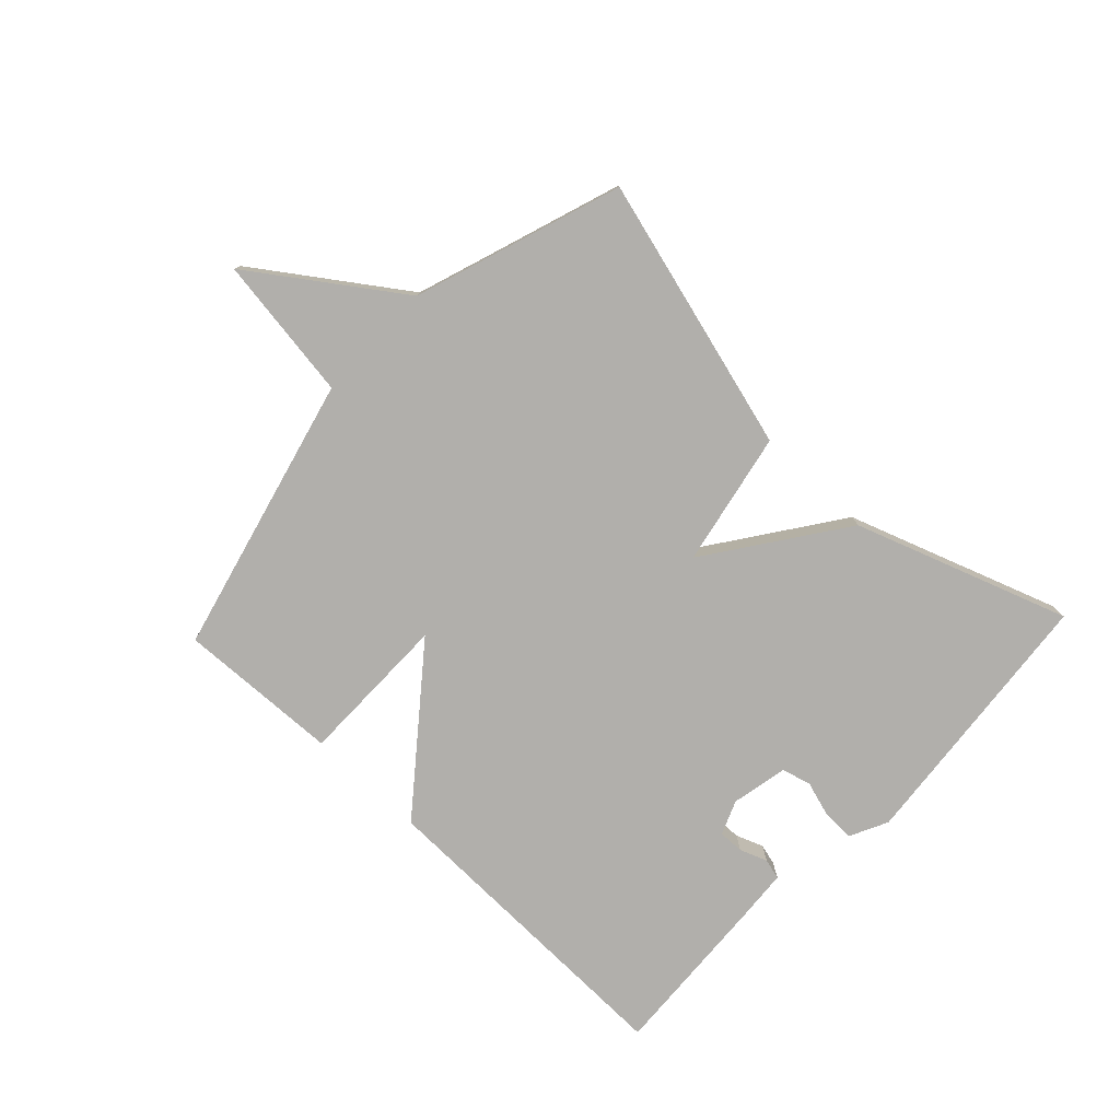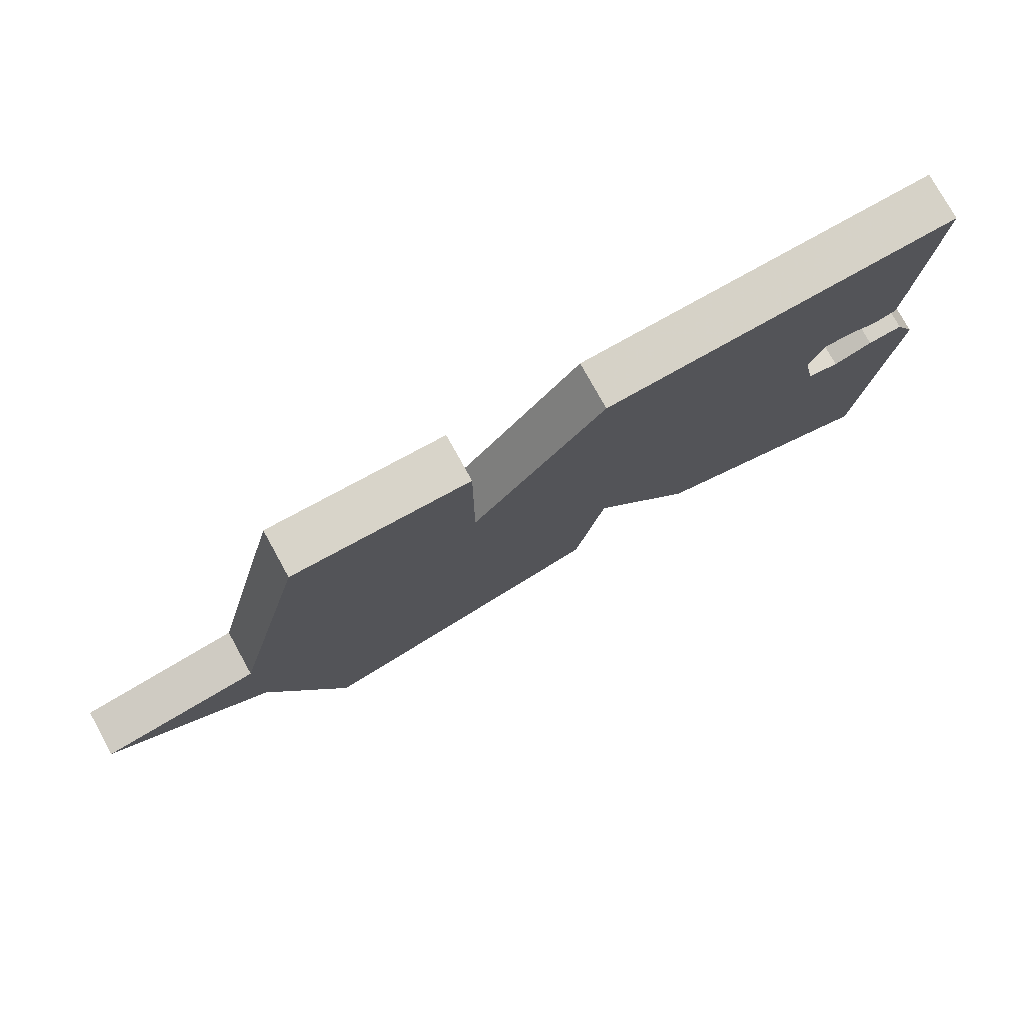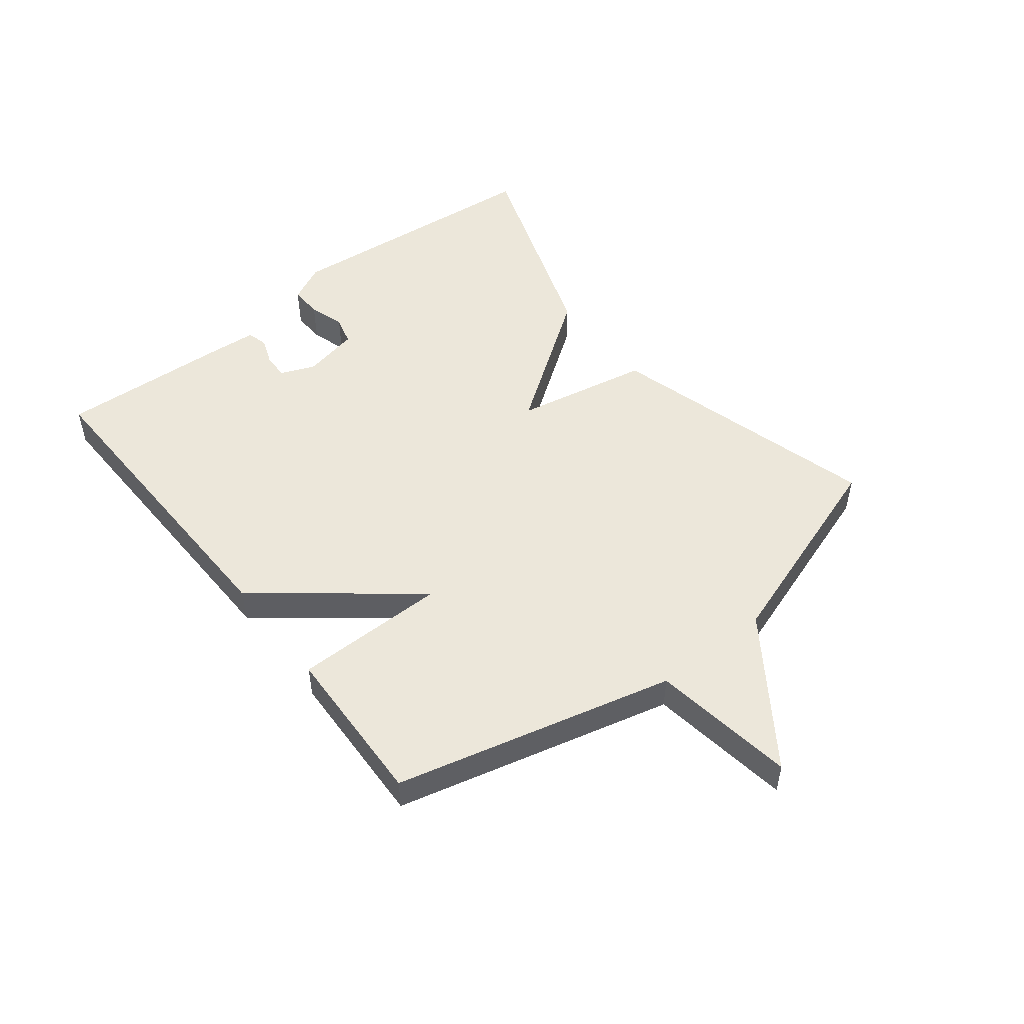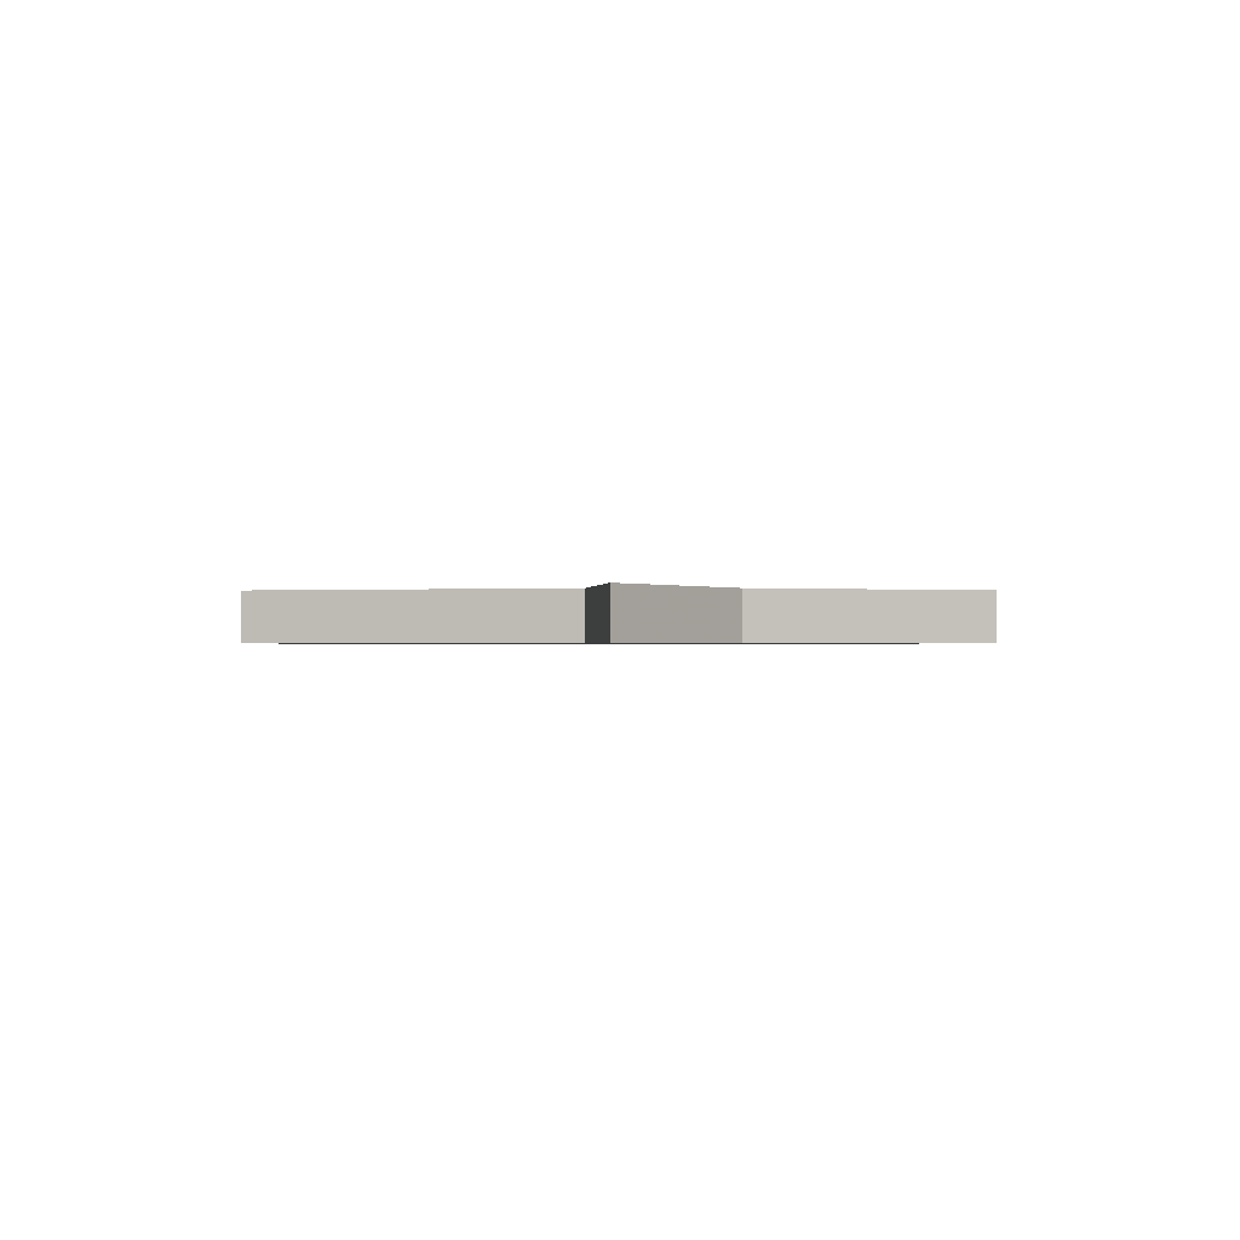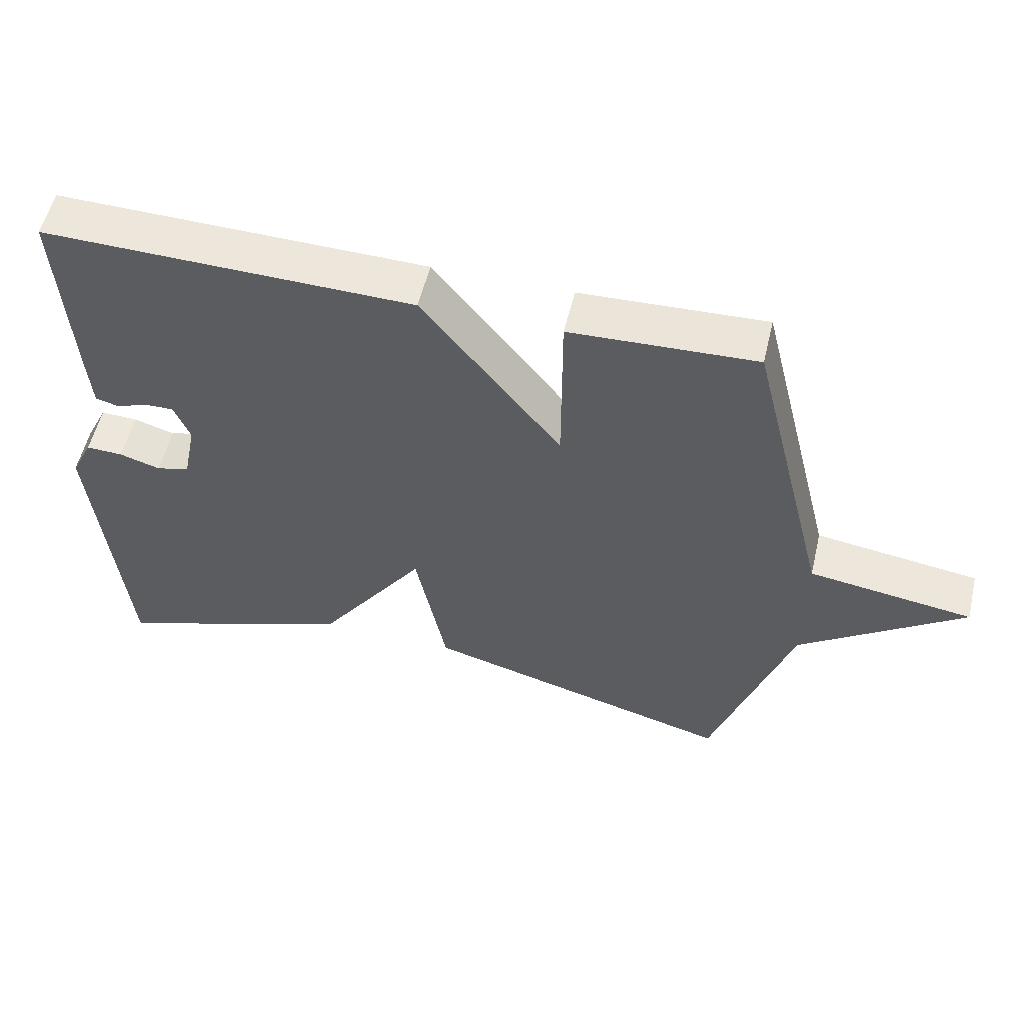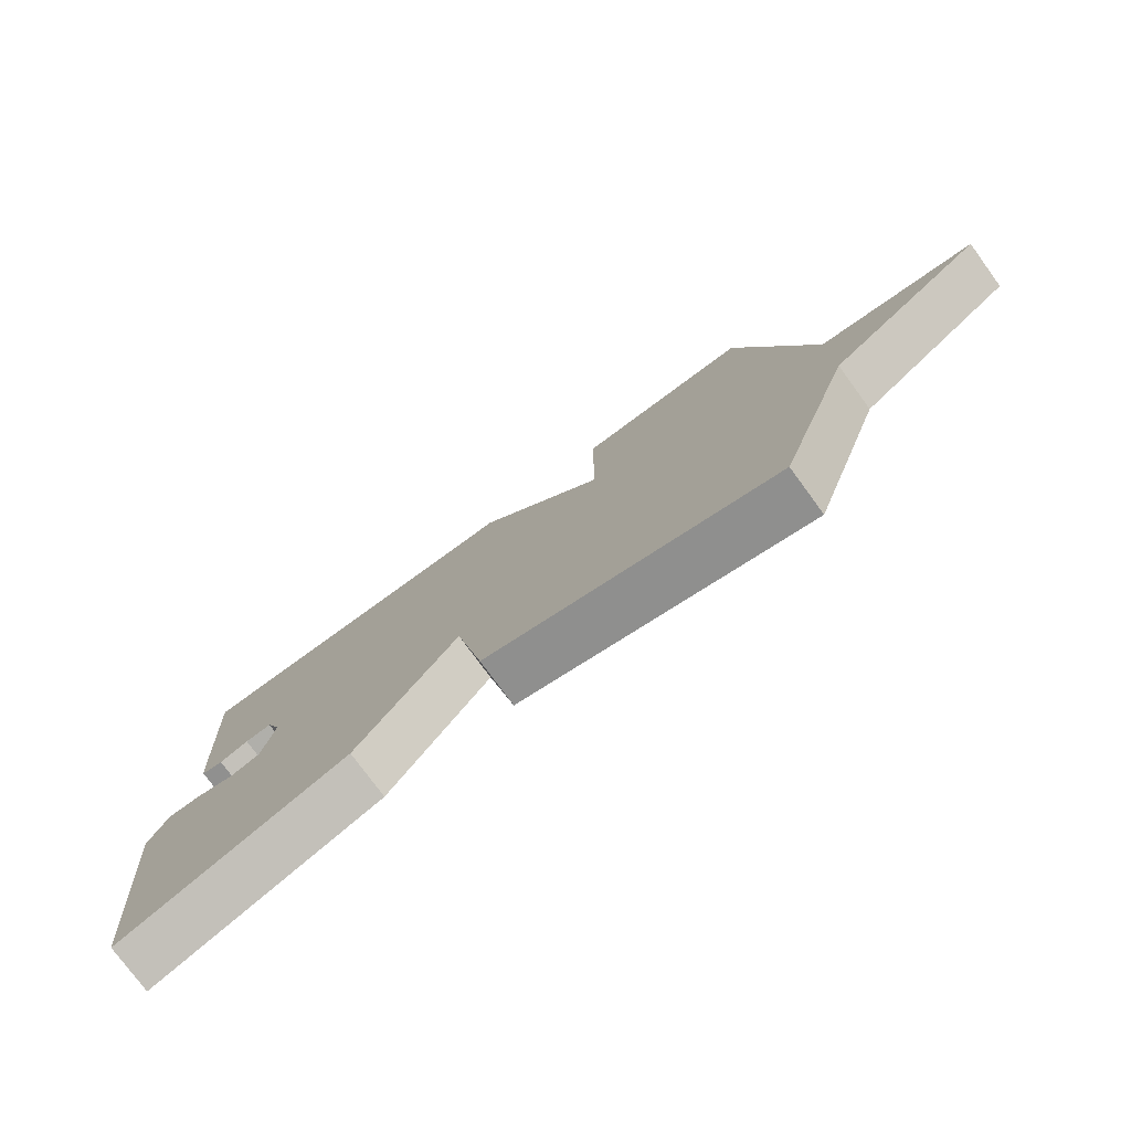
<metadata>
{"format":"obj","ext":"obj","renderer":"f3d","projection":"perspective","resolution":1024,"background":"white","views":[{"elev":-78.1,"azim":136.6,"up":"+Y"},{"elev":77.3,"azim":151.0,"up":"+Z"},{"elev":50.6,"azim":51.7,"up":"+Y"},{"elev":-0.7,"azim":90.4,"up":"+Y"},{"elev":54.9,"azim":13.2,"up":"+Z"},{"elev":-77.0,"azim":36.2,"up":"+Z"}]}
</metadata>
<code>
v 0.5 0.07 0.5
v 0.615 0.07 0.041
v 0.852 0.07 0.007
v 0.615 0.07 -0.159
v 0.5 0.07 -0.5
v 0.05 0.07 -0.377
v 0.006 0.07 -0.156
v -0.15 0.07 -0.377
v -0.5 0.07 -0.5
v -0.543 0.07 -0.057
v -0.512 0.07 0.006
v -0.459 0.07 0.004
v -0.4 0.07 -0.014
v -0.352 0.07 -0.001
v -0.333 0.07 0.092
v -0.356 0.07 0.148
v -0.398 0.07 0.147
v -0.443 0.07 0.13
v -0.477 0.07 0.139
v -0.483 0.07 0.217
v -0.5 0.07 0.5
v 0.033 0.07 0.489
v 0.233 0.07 0.237
v 0.233 0.07 0.489
v 0.5 0 0.5
v 0.615 0 0.041
v 0.852 0 0.007
v 0.615 0 -0.159
v 0.5 0 -0.5
v 0.05 0 -0.377
v 0.006 0 -0.156
v -0.15 0 -0.377
v -0.5 0 -0.5
v -0.543 0 -0.057
v -0.512 0 0.006
v -0.459 0 0.004
v -0.4 0 -0.014
v -0.352 0 -0.001
v -0.333 0 0.092
v -0.356 0 0.148
v -0.398 0 0.147
v -0.443 0 0.13
v -0.477 0 0.139
v -0.483 0 0.217
v -0.5 0 0.5
v 0.033 0 0.489
v 0.233 0 0.237
v 0.233 0 0.489
f 23 24 1 2
f 21 22 23
f 20 21 23
f 19 20 23
f 17 18 19
f 17 19 23
f 16 17 23
f 15 16 23 2
f 11 12 13
f 10 11 13
f 9 10 13
f 8 9 13
f 7 8 13
f 7 13 14
f 4 5 6 7
f 7 14 15
f 4 7 15
f 3 4 15
f 2 3 15
f 26 25 48 47
f 47 46 45
f 47 45 44
f 47 44 43
f 43 42 41
f 47 43 41
f 47 41 40
f 26 47 40 39
f 37 36 35
f 37 35 34
f 37 34 33
f 37 33 32
f 37 32 31
f 38 37 31
f 31 30 29 28
f 39 38 31
f 39 31 28
f 39 28 27
f 39 27 26
f 1 25 26 2
f 2 26 27 3
f 3 27 28 4
f 4 28 29 5
f 5 29 30 6
f 6 30 31 7
f 7 31 32 8
f 8 32 33 9
f 9 33 34 10
f 10 34 35 11
f 11 35 36 12
f 12 36 37 13
f 13 37 38 14
f 14 38 39 15
f 15 39 40 16
f 16 40 41 17
f 17 41 42 18
f 18 42 43 19
f 19 43 44 20
f 20 44 45 21
f 21 45 46 22
f 22 46 47 23
f 23 47 48 24
f 24 48 25 1

</code>
